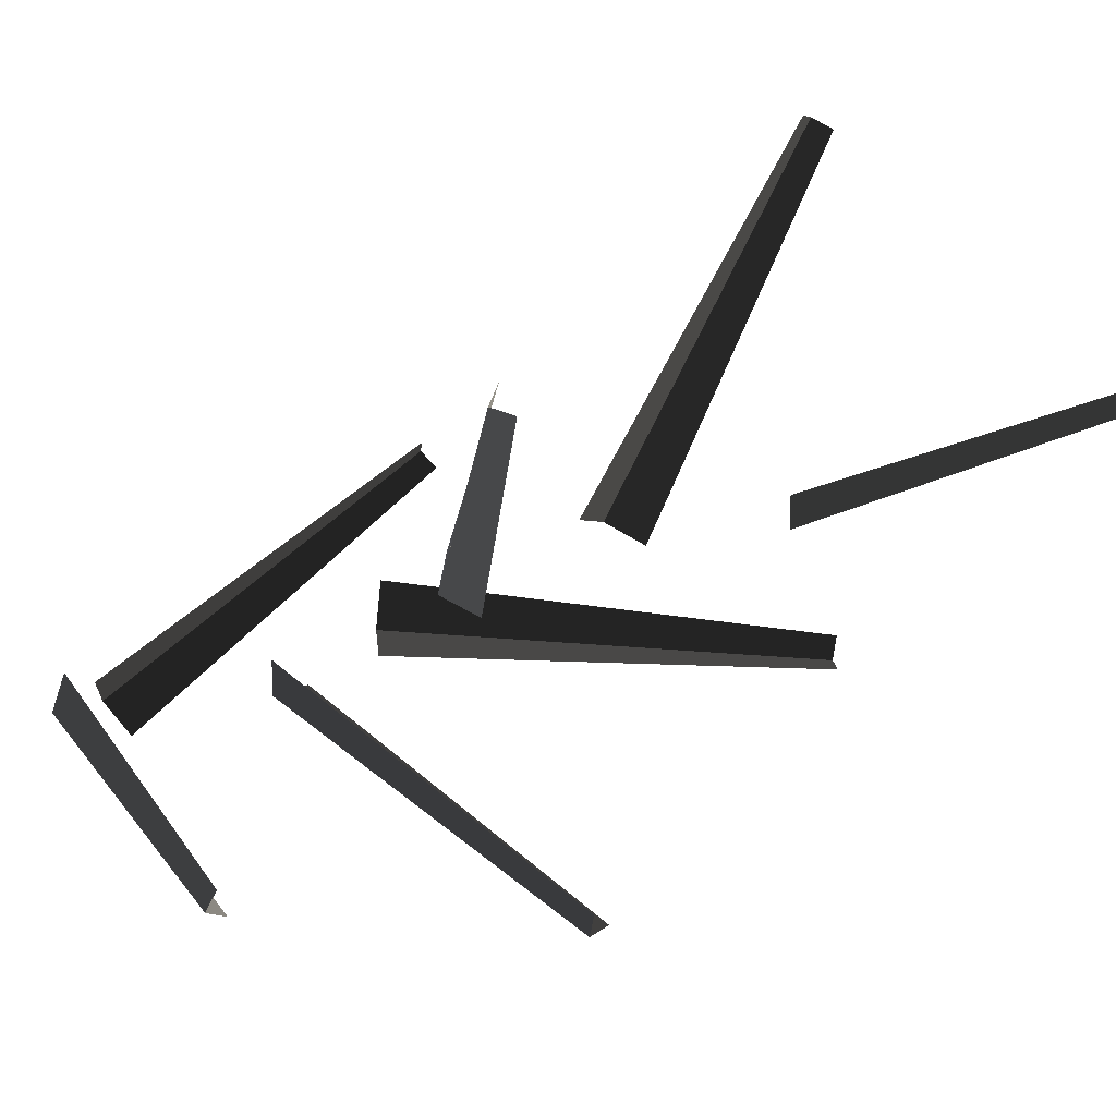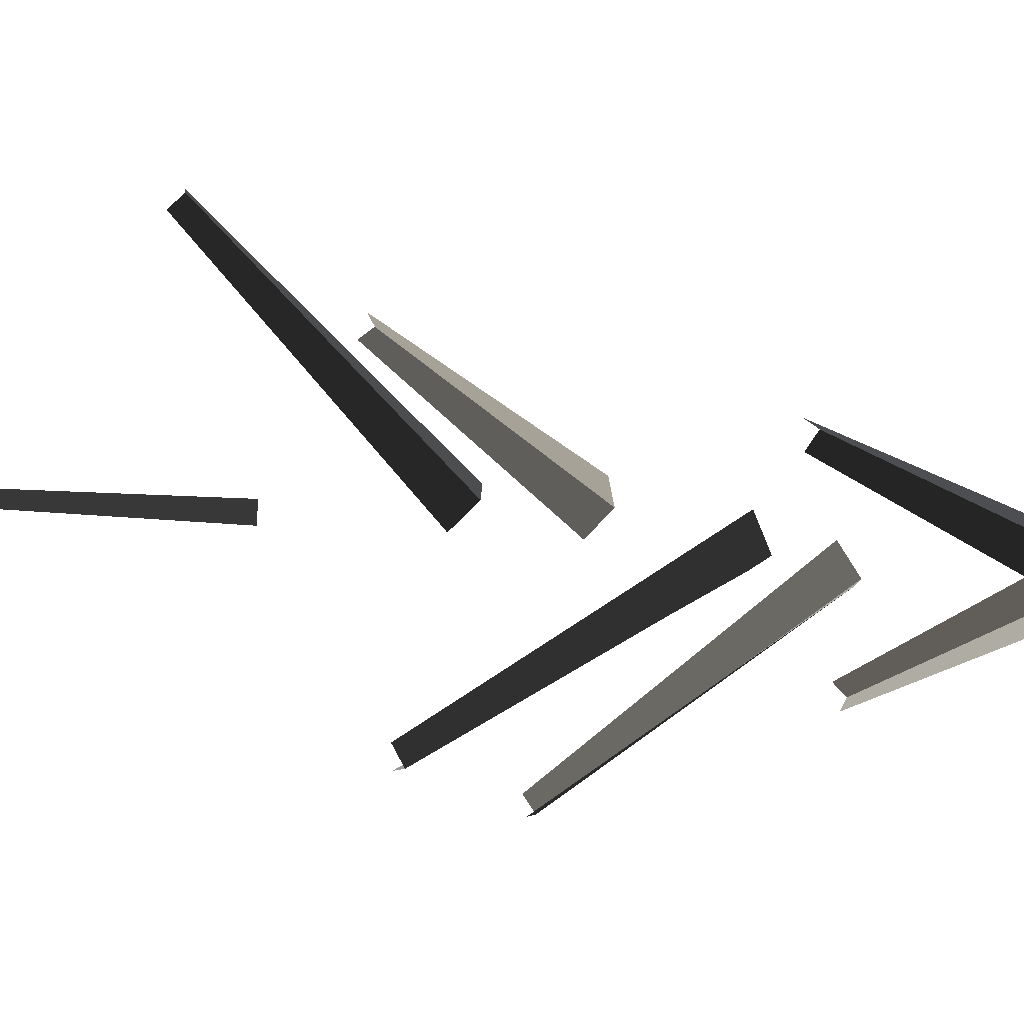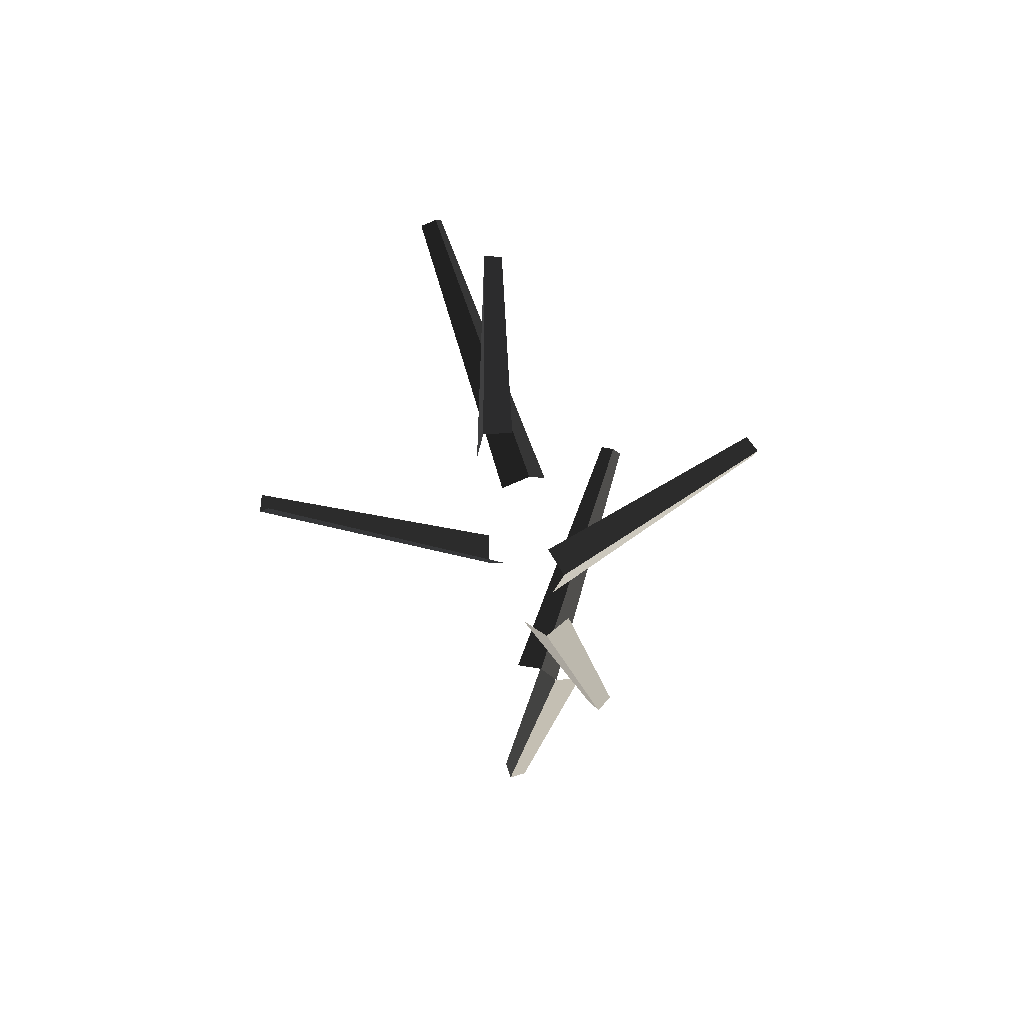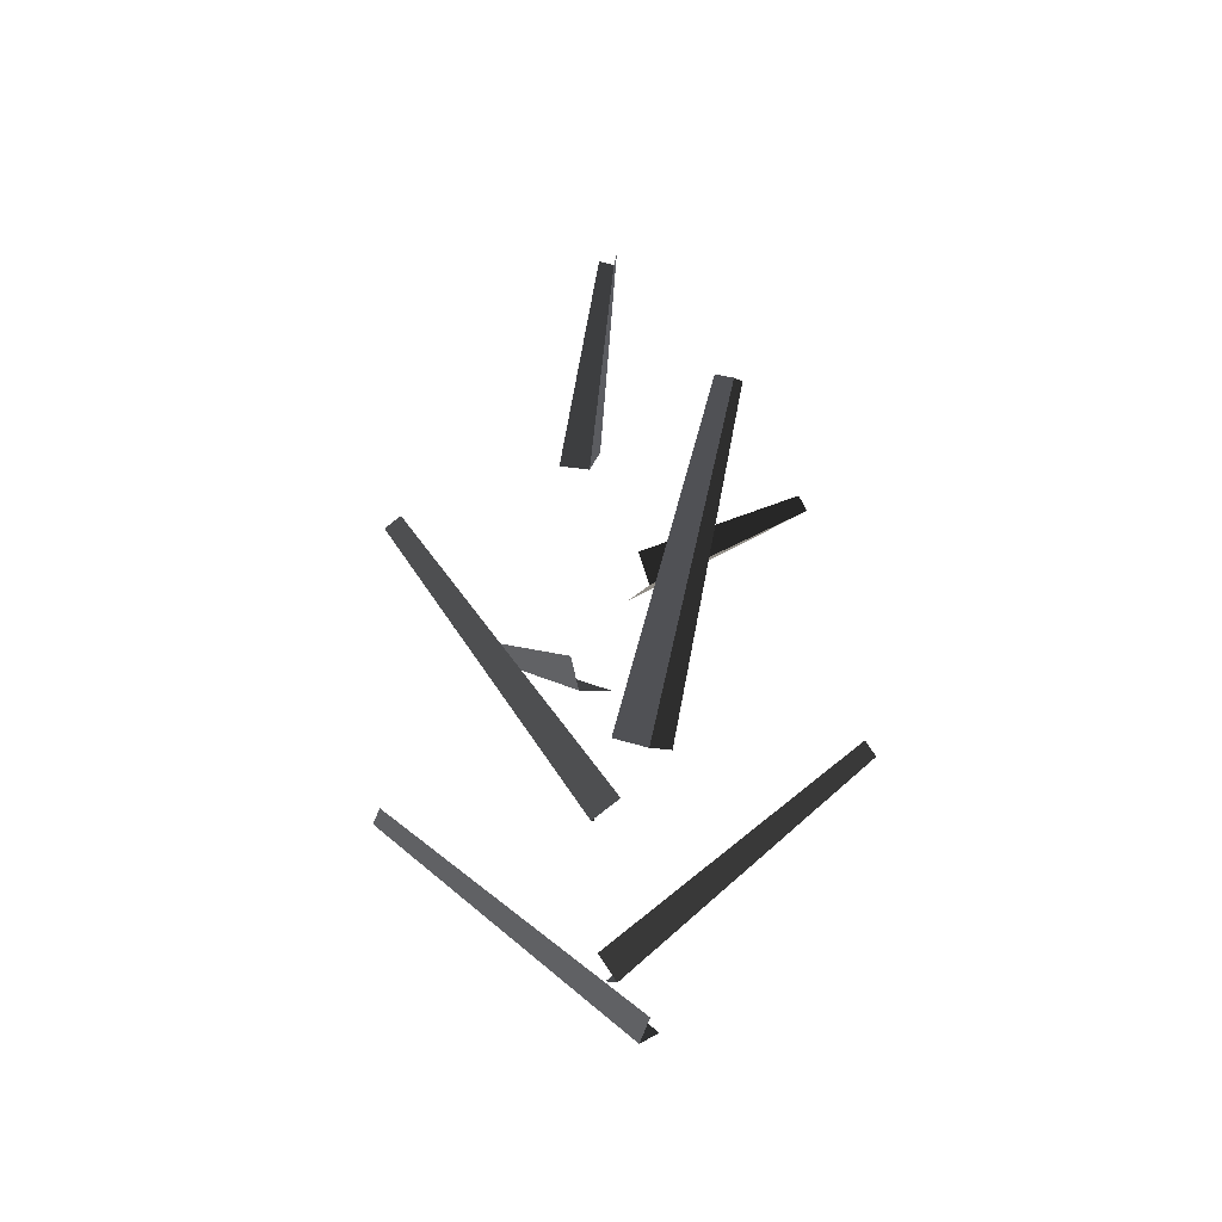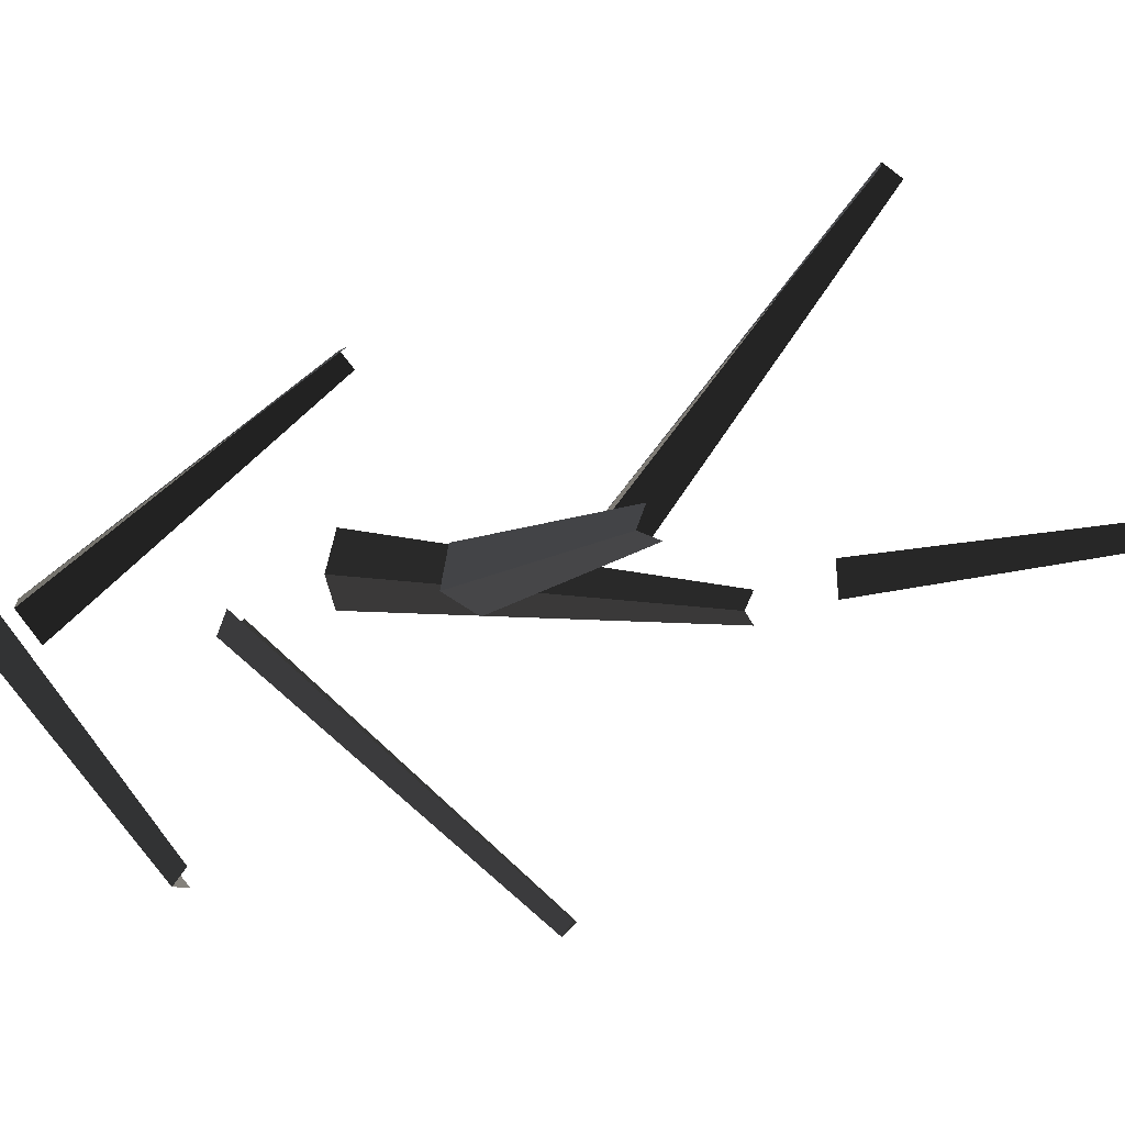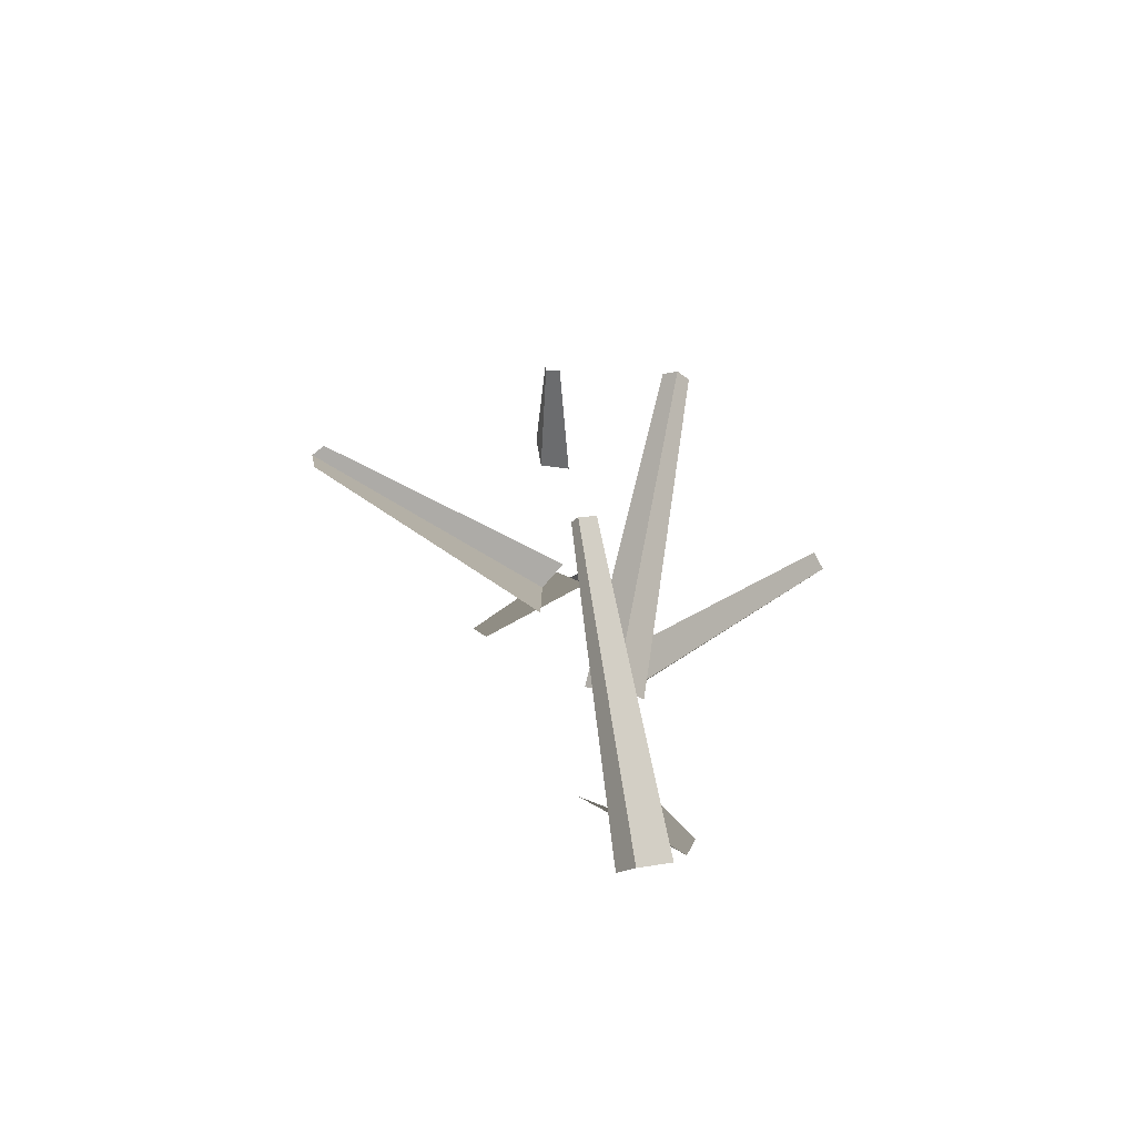
<metadata>
{"format":"obj","ext":"obj","renderer":"f3d","projection":"perspective","resolution":1024,"background":"white","views":[{"elev":-25.0,"azim":-60.7,"up":"+Y"},{"elev":40.8,"azim":89.0,"up":"+Y"},{"elev":60.4,"azim":-4.8,"up":"+Z"},{"elev":-34.4,"azim":69.2,"up":"+Z"},{"elev":-10.9,"azim":-77.2,"up":"+Y"},{"elev":-58.4,"azim":-7.6,"up":"+Z"}]}
</metadata>
<code>
v 0.1106 -0.619 7.441
v 0.3318 -0.007054 6.863
v 0.2931 0.05963 6.918
v 0.09827 -0.5824 7.475
v 0.5772 0.5364 7.619
v 0.5344 0.5306 7.647
v 0.1867 -0.0358 7.083
v 0.2719 -0.03828 7.041
v 0.1395 0.04102 8.249
v 0.229 0.07303 8.253
v -0.01301 0.6771 8.832
v -0.05874 0.654 8.837
v 0.339 -0.6777 8.169
v 0.374 -0.7056 8.139
v 0.28 -0.1105 7.463
v 0.2028 -0.06968 7.51
v -0.6111 -0.1189 8.489
v -0.581 -0.1331 8.529
v 0.1382 -0.1176 8.036
v 0.08558 -0.07505 7.969
v 0.05306 -0.128 8.73
v 0.07784 -0.04573 8.723
v 0.09528 0.02209 9.509
v 0.09043 -0.02422 9.513
v 0.3007 0.1022 7.701
v 0.349 0.01891 7.662
v 0.943 0.0189 8.404
v 0.9107 0.05707 8.429
v 0.1106 -0.619 7.441
v 0.1577 -0.6167 7.462
v 0.4228 -0.01518 6.889
v 0.3318 -0.007054 6.863
v 0.5963 0.4978 7.647
v 0.5772 0.5364 7.619
v 0.2719 -0.03828 7.041
v 0.3216 -0.1074 7.083
v 0.002168 0.6463 8.87
v -0.01301 0.6771 8.832
v 0.229 0.07303 8.253
v 0.2724 0.0242 8.322
v 0.374 -0.7056 8.139
v 0.4114 -0.6744 8.162
v 0.3607 -0.06241 7.494
v 0.28 -0.1105 7.463
v -0.6023 -0.07067 8.505
v -0.6111 -0.1189 8.489
v 0.08558 -0.07505 7.969
v 0.09167 0.01855 7.985
v 0.1412 0.01344 9.509
v 0.09528 0.02209 9.509
v 0.07784 -0.04573 8.723
v 0.164 -0.04587 8.721
v 0.9107 -0.01926 8.429
v 0.943 0.0189 8.404
v 0.349 0.01891 7.662
v 0.3007 -0.06436 7.701
g Tree_3(Clone)_36975_607
f 1 3 2
f 1 4 3
f 5 7 6
f 5 8 7
f 9 11 10
f 9 12 11
f 13 15 14
f 13 16 15
f 17 19 18
f 17 20 19
f 21 23 22
f 21 24 23
f 25 27 26
f 25 28 27
f 29 31 30
f 29 32 31
f 33 35 34
f 33 36 35
f 37 39 38
f 37 40 39
f 41 43 42
f 41 44 43
f 45 47 46
f 45 48 47
f 49 51 50
f 49 52 51
f 53 55 54
f 53 56 55

</code>
